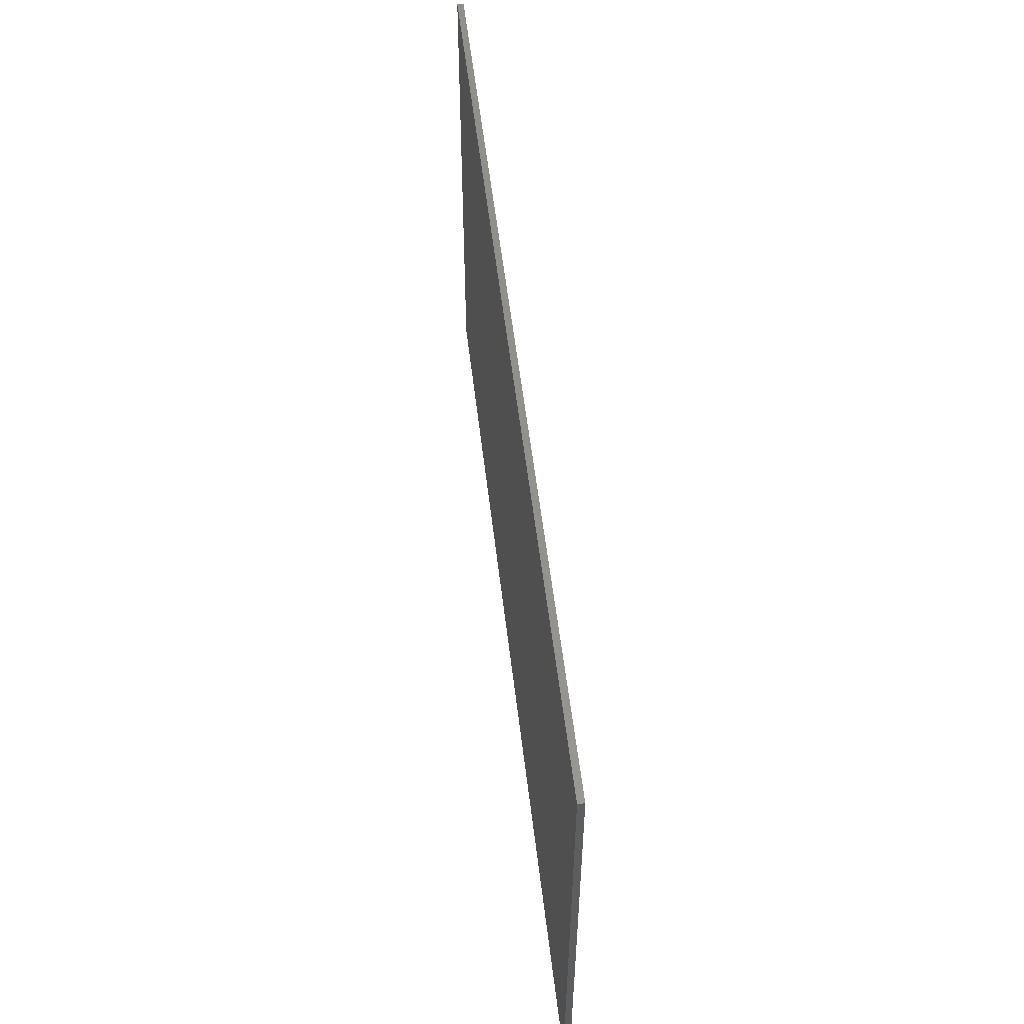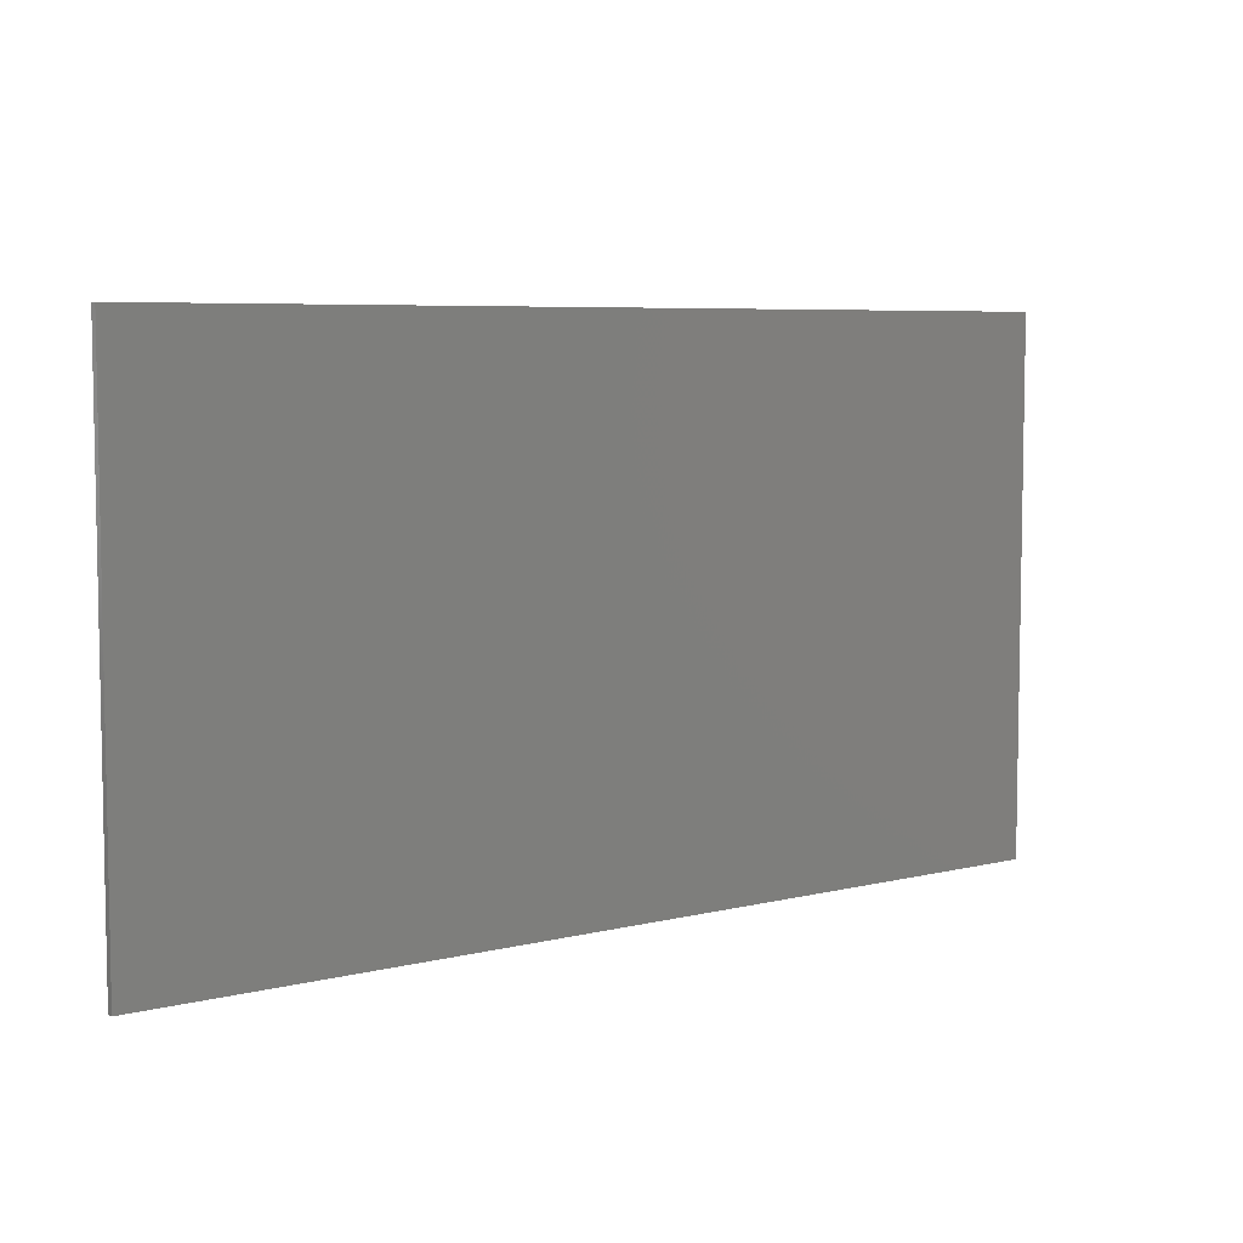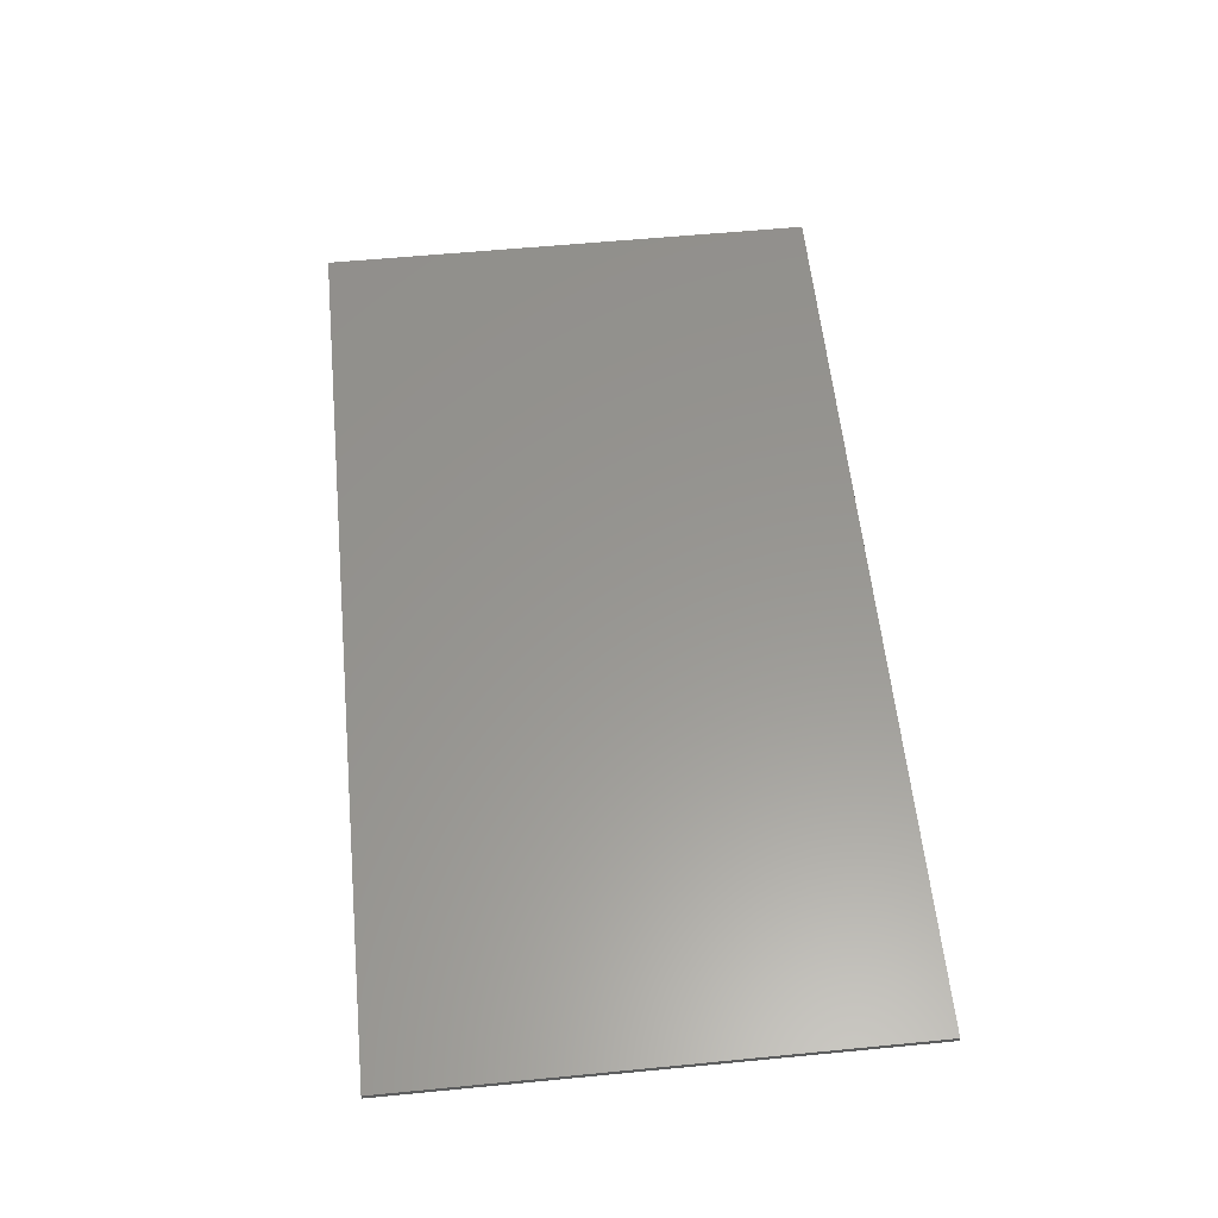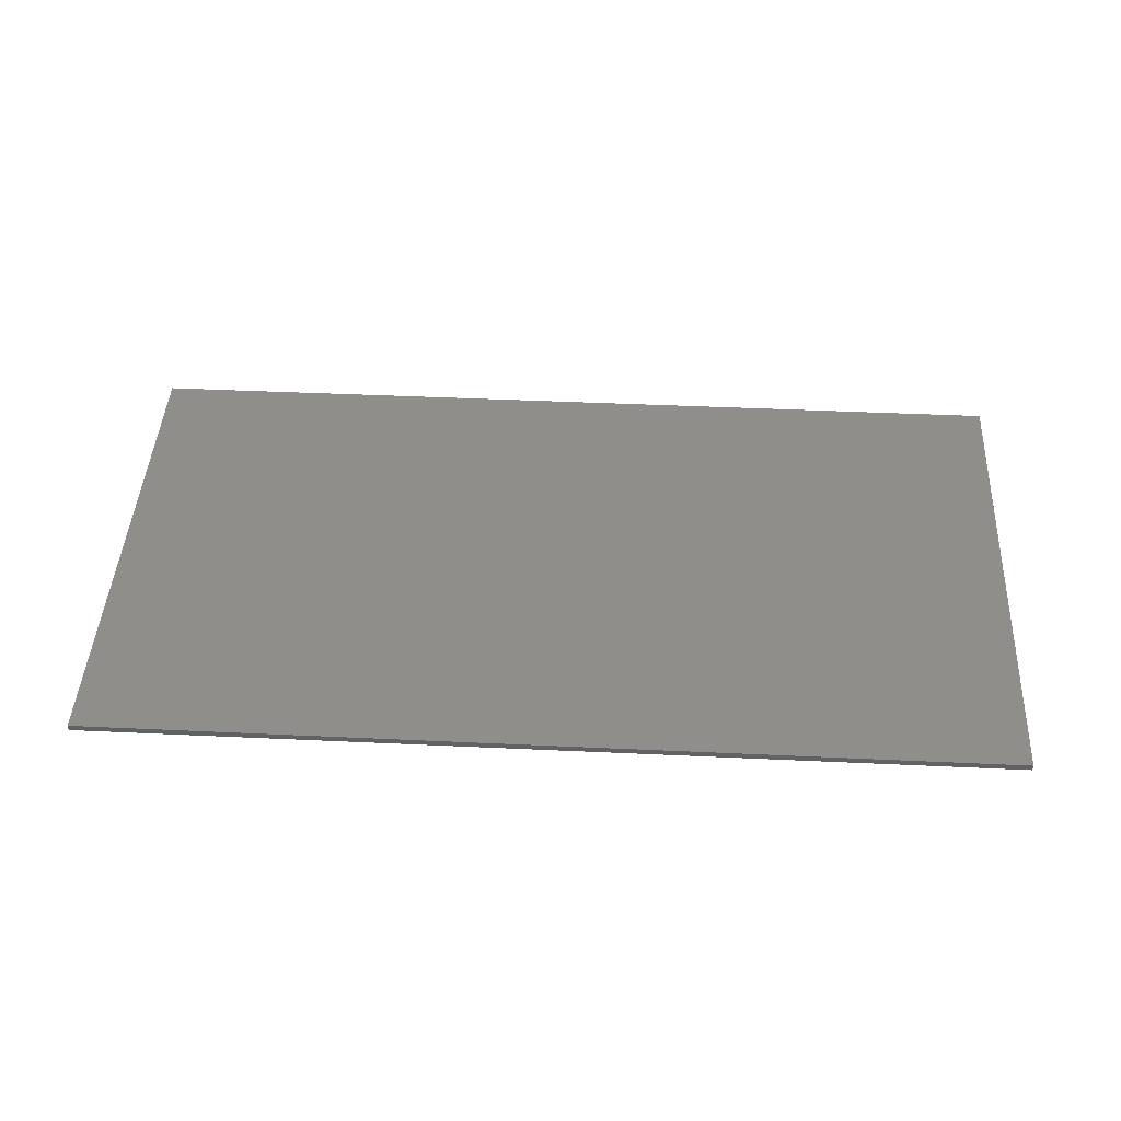
<metadata>
{"format":"stl","ext":"stl","renderer":"f3d","projection":"perspective","resolution":1024,"background":"white","views":[{"elev":54.4,"azim":83.4,"up":"+Z"},{"elev":6.4,"azim":143.4,"up":"+Z"},{"elev":58.4,"azim":-95.7,"up":"+Y"},{"elev":44.3,"azim":-176.9,"up":"+Y"}]}
</metadata>
<code>
# stl→obj: 293 verts, 564 faces
v 7.2 0 4
v 7.2 0 -4
v -7.2 0 -4
v -7.2 0 4
v -7.2 -0.1 4
v 7.2 -0.1 4
v -7.2 -0.1 -4
v 7.2 -0.1 -4
v 2 -0.1 2
v 0 -0.1 2
v 0.261 -0.1 1.983
v 0.5176 -0.1 1.932
v 0.7654 -0.1 1.848
v 1 -0.1 1.732
v 1.218 -0.1 1.587
v 1.414 -0.1 1.414
v 1.587 -0.1 1.218
v 1.732 -0.1 1
v 1.848 -0.1 0.7654
v -2 -0.1 2
v -0.261 -0.1 1.983
v -0.5176 -0.1 1.932
v -0.7654 -0.1 1.848
v -1 -0.1 1.732
v -1.218 -0.1 1.587
v -1.414 -0.1 1.414
v -1.587 -0.1 1.218
v -1.732 -0.1 1
v -1.848 -0.1 0.7654
v 2 -0.1 -2
v 0 -0.1 -2
v 0.261 -0.1 -1.983
v 0.5176 -0.1 -1.932
v 0.7654 -0.1 -1.848
v 1 -0.1 -1.732
v 1.218 -0.1 -1.587
v 1.414 -0.1 -1.414
v 1.587 -0.1 -1.218
v 1.732 -0.1 -1
v 1.848 -0.1 -0.7654
v -2 -0.1 -2
v -0.261 -0.1 -1.983
v -0.5176 -0.1 -1.932
v -0.7654 -0.1 -1.848
v -1 -0.1 -1.732
v -1.218 -0.1 -1.587
v -1.414 -0.1 -1.414
v -1.587 -0.1 -1.218
v -1.732 -0.1 -1
v -1.848 -0.1 -0.7654
v 5 -0.1 2
v 3.175 -0.1 2
v 5 -0.1 0
v 3.175 -0.1 -2
v 5 -0.1 -2
v -3.175 -0.1 2
v -5 -0.1 2
v -5 -0.1 0
v -5 -0.1 -2
v -3.175 -0.1 -2
v 0 -0.1 -1.125
v 1.115 -0.1 -0.1468
v 1.125 -0.1 0
v 0.1468 -0.1 -1.115
v 1.087 -0.1 -0.2911
v 0.2911 -0.1 -1.087
v 1.039 -0.1 -0.4305
v 0.4305 -0.1 -1.039
v 0.9743 -0.1 -0.5625
v 0.5625 -0.1 -0.9743
v 0.8926 -0.1 -0.6849
v 0.6849 -0.1 -0.8926
v 0.7955 -0.1 -0.7955
v 0 -0.1 1.125
v 1.115 -0.1 0.1468
v 0.1468 -0.1 1.115
v 1.087 -0.1 0.2911
v 0.2911 -0.1 1.087
v 1.039 -0.1 0.4305
v 0.4305 -0.1 1.039
v 0.9743 -0.1 0.5625
v 0.5625 -0.1 0.9743
v 0.8926 -0.1 0.6849
v 0.6849 -0.1 0.8926
v 0.7955 -0.1 0.7955
v -1.115 -0.1 -0.1468
v -1.125 -0.1 0
v -0.1468 -0.1 -1.115
v -1.087 -0.1 -0.2911
v -0.2911 -0.1 -1.087
v -1.039 -0.1 -0.4305
v -0.4305 -0.1 -1.039
v -0.9743 -0.1 -0.5625
v -0.5625 -0.1 -0.9743
v -0.8926 -0.1 -0.6849
v -0.6849 -0.1 -0.8926
v -0.7955 -0.1 -0.7955
v -1.115 -0.1 0.1468
v -0.1468 -0.1 1.115
v -1.087 -0.1 0.2911
v -0.2911 -0.1 1.087
v -1.039 -0.1 0.4305
v -0.4305 -0.1 1.039
v -0.9743 -0.1 0.5625
v -0.5625 -0.1 0.9743
v -0.8926 -0.1 0.6849
v -0.6849 -0.1 0.8926
v -0.7955 -0.1 0.7955
v 0.3966 -0.1 0.0522
v 0.4 -0.1 0.4
v 0.4 -0.1 0
v 0.3864 -0.1 0.1035
v 0.3696 -0.1 0.1531
v 0.3464 -0.1 0.2
v 0.3174 -0.1 0.2435
v 0.2828 -0.1 0.2828
v 0.2435 -0.1 0.3174
v 0.2 -0.1 0.3464
v 0.1531 -0.1 0.3696
v 0.1035 -0.1 0.3864
v 0.0522 -0.1 0.3966
v 0 -0.1 0.4
v -0.0522 -0.1 0.3966
v -0.4 -0.1 0.4
v -0.1035 -0.1 0.3864
v -0.1531 -0.1 0.3696
v -0.2 -0.1 0.3464
v -0.2435 -0.1 0.3174
v -0.2828 -0.1 0.2828
v -0.3174 -0.1 0.2435
v -0.3464 -0.1 0.2
v -0.3696 -0.1 0.1531
v -0.3864 -0.1 0.1035
v -0.3966 -0.1 0.0522
v -0.4 -0.1 0
v -0.3966 -0.1 -0.0522
v -0.4 -0.1 -0.4
v -0.3864 -0.1 -0.1035
v -0.3696 -0.1 -0.1531
v -0.3464 -0.1 -0.2
v -0.3174 -0.1 -0.2435
v -0.2828 -0.1 -0.2828
v -0.2435 -0.1 -0.3174
v -0.2 -0.1 -0.3464
v -0.1531 -0.1 -0.3696
v -0.1035 -0.1 -0.3864
v -0.0522 -0.1 -0.3966
v 0 -0.1 -0.4
v 0.0522 -0.1 -0.3966
v 0.4 -0.1 -0.4
v 0.1035 -0.1 -0.3864
v 0.1531 -0.1 -0.3696
v 0.2 -0.1 -0.3464
v 0.2435 -0.1 -0.3174
v 0.2828 -0.1 -0.2828
v 0.3174 -0.1 -0.2435
v 0.3464 -0.1 -0.2
v 0.3696 -0.1 -0.1531
v 0.3864 -0.1 -0.1035
v 0.3966 -0.1 -0.0522
v 3.4 -0.1 -0.475
v 1.94 -0.1 -0.475
v 3.4 -0.1 0.475
v 1.94 -0.1 0.475
v -3.4 -0.1 -0.475
v -1.94 -0.1 -0.475
v -3.4 -0.1 0.475
v -1.94 -0.1 0.475
v 1.125 -0.1 -1.125
v -1.125 -0.1 -1.125
v -1.125 -0.1 1.125
v 1.125 -0.1 1.125
v 0 -0.1 0
v -6.4 -0.1 3
v -5.607 -0.1 2.896
v -5.6 -0.1 3
v -5.627 -0.1 2.793
v -5.661 -0.1 2.694
v -5.707 -0.1 2.6
v -5.765 -0.1 2.513
v -5.834 -0.1 2.434
v -5.913 -0.1 2.365
v -6 -0.1 2.307
v -6.094 -0.1 2.261
v -6.193 -0.1 2.227
v -6.296 -0.1 2.207
v -6.4 -0.1 2.2
v -5.2 -0.1 3
v -5.21 -0.1 2.843
v -5.241 -0.1 2.689
v -5.291 -0.1 2.541
v -5.361 -0.1 2.4
v -5.448 -0.1 2.269
v -5.551 -0.1 2.151
v -5.669 -0.1 2.048
v -5.8 -0.1 1.961
v -5.941 -0.1 1.891
v -6.089 -0.1 1.841
v -6.243 -0.1 1.81
v -6.4 -0.1 1.8
v -5.2 -0.1 1.8
v 6.4 -0.1 3
v 5.6 -0.1 3
v 5.607 -0.1 2.896
v 5.627 -0.1 2.793
v 5.661 -0.1 2.694
v 5.707 -0.1 2.6
v 5.765 -0.1 2.513
v 5.834 -0.1 2.434
v 5.913 -0.1 2.365
v 6 -0.1 2.307
v 6.094 -0.1 2.261
v 6.193 -0.1 2.227
v 6.296 -0.1 2.207
v 6.4 -0.1 2.2
v 5.2 -0.1 3
v 5.21 -0.1 2.843
v 5.241 -0.1 2.689
v 5.291 -0.1 2.541
v 5.361 -0.1 2.4
v 5.448 -0.1 2.269
v 5.551 -0.1 2.151
v 5.669 -0.1 2.048
v 5.8 -0.1 1.961
v 5.941 -0.1 1.891
v 6.089 -0.1 1.841
v 6.243 -0.1 1.81
v 6.4 -0.1 1.8
v 5.2 -0.1 1.8
v -6.4 -0.1 -3
v -5.6 -0.1 -3
v -5.607 -0.1 -2.896
v -5.627 -0.1 -2.793
v -5.661 -0.1 -2.694
v -5.707 -0.1 -2.6
v -5.765 -0.1 -2.513
v -5.834 -0.1 -2.434
v -5.913 -0.1 -2.365
v -6 -0.1 -2.307
v -6.094 -0.1 -2.261
v -6.193 -0.1 -2.227
v -6.296 -0.1 -2.207
v -6.4 -0.1 -2.2
v -5.2 -0.1 -3
v -5.21 -0.1 -2.843
v -5.241 -0.1 -2.689
v -5.291 -0.1 -2.541
v -5.361 -0.1 -2.4
v -5.448 -0.1 -2.269
v -5.551 -0.1 -2.151
v -5.669 -0.1 -2.048
v -5.8 -0.1 -1.961
v -5.941 -0.1 -1.891
v -6.089 -0.1 -1.841
v -6.243 -0.1 -1.81
v -6.4 -0.1 -1.8
v -5.2 -0.1 -1.8
v 6.4 -0.1 -3
v 5.607 -0.1 -2.896
v 5.6 -0.1 -3
v 5.627 -0.1 -2.793
v 5.661 -0.1 -2.694
v 5.707 -0.1 -2.6
v 5.765 -0.1 -2.513
v 5.834 -0.1 -2.434
v 5.913 -0.1 -2.365
v 6 -0.1 -2.307
v 6.094 -0.1 -2.261
v 6.193 -0.1 -2.227
v 6.296 -0.1 -2.207
v 6.4 -0.1 -2.2
v 5.2 -0.1 -3
v 5.21 -0.1 -2.843
v 5.241 -0.1 -2.689
v 5.291 -0.1 -2.541
v 5.361 -0.1 -2.4
v 5.448 -0.1 -2.269
v 5.551 -0.1 -2.151
v 5.669 -0.1 -2.048
v 5.8 -0.1 -1.961
v 5.941 -0.1 -1.891
v 6.089 -0.1 -1.841
v 6.243 -0.1 -1.81
v 6.4 -0.1 -1.8
v 5.2 -0.1 -1.8
v -5.6 -0.1 3.4
v -6.8 -0.1 2.2
v 5.6 -0.1 3.4
v -6.8 -0.1 -2.2
v -5.6 -0.1 -3.4
v 5.6 -0.1 -3.4
v 6.8 -0.1 -2.2
v 6.8 -0.1 2.2
f 1 2 3
f 3 4 1
f 5 6 1
f 1 4 5
f 7 5 4
f 4 3 7
f 8 7 3
f 3 2 8
f 6 8 2
f 2 1 6
f 9 10 11
f 9 11 12
f 9 12 13
f 9 13 14
f 9 14 15
f 9 15 16
f 9 16 17
f 9 17 18
f 9 18 19
f 20 10 21
f 20 21 22
f 20 22 23
f 20 23 24
f 20 24 25
f 20 25 26
f 20 26 27
f 20 27 28
f 20 28 29
f 30 31 32
f 30 32 33
f 30 33 34
f 30 34 35
f 30 35 36
f 30 36 37
f 30 37 38
f 30 38 39
f 30 39 40
f 41 31 42
f 41 42 43
f 41 43 44
f 41 44 45
f 41 45 46
f 41 46 47
f 41 47 48
f 41 48 49
f 41 49 50
f 51 52 53
f 54 55 53
f 56 57 58
f 59 60 58
f 61 62 63
f 62 61 64
f 64 65 62
f 65 64 66
f 66 67 65
f 67 66 68
f 68 69 67
f 69 68 70
f 70 71 69
f 71 70 72
f 72 73 71
f 74 75 63
f 75 74 76
f 76 77 75
f 77 76 78
f 78 79 77
f 79 78 80
f 80 81 79
f 81 80 82
f 82 83 81
f 83 82 84
f 84 85 83
f 61 86 87
f 86 61 88
f 88 89 86
f 89 88 90
f 90 91 89
f 91 90 92
f 92 93 91
f 93 92 94
f 94 95 93
f 95 94 96
f 96 97 95
f 74 98 87
f 98 74 99
f 99 100 98
f 100 99 101
f 101 102 100
f 102 101 103
f 103 104 102
f 104 103 105
f 105 106 104
f 106 105 107
f 107 108 106
f 109 110 111
f 112 110 109
f 113 110 112
f 114 110 113
f 115 110 114
f 116 110 115
f 117 110 116
f 118 110 117
f 119 110 118
f 120 110 119
f 121 110 120
f 122 110 121
f 123 124 122
f 125 124 123
f 126 124 125
f 127 124 126
f 128 124 127
f 129 124 128
f 130 124 129
f 131 124 130
f 132 124 131
f 133 124 132
f 134 124 133
f 135 124 134
f 136 137 135
f 138 137 136
f 139 137 138
f 140 137 139
f 141 137 140
f 142 137 141
f 143 137 142
f 144 137 143
f 145 137 144
f 146 137 145
f 147 137 146
f 148 137 147
f 149 150 148
f 151 150 149
f 152 150 151
f 153 150 152
f 154 150 153
f 155 150 154
f 156 150 155
f 157 150 156
f 158 150 157
f 159 150 158
f 160 150 159
f 111 150 160
f 61 150 137
f 61 63 150
f 63 110 150
f 63 74 110
f 87 137 124
f 110 74 124
f 124 74 87
f 137 87 61
f 40 161 162
f 161 40 30
f 19 163 9
f 163 19 164
f 50 165 41
f 165 50 166
f 167 29 20
f 29 167 168
f 10 12 11
f 10 13 12
f 10 14 13
f 10 15 14
f 10 16 15
f 10 17 16
f 10 18 17
f 10 19 18
f 10 22 21
f 10 23 22
f 10 24 23
f 10 25 24
f 10 26 25
f 10 27 26
f 10 28 27
f 10 29 28
f 31 33 32
f 31 34 33
f 31 35 34
f 31 36 35
f 31 37 36
f 31 38 37
f 31 39 38
f 31 40 39
f 31 43 42
f 31 44 43
f 31 45 44
f 31 46 45
f 31 47 46
f 31 48 47
f 31 49 48
f 31 50 49
f 62 169 63
f 65 169 62
f 67 169 65
f 69 169 67
f 71 169 69
f 73 169 71
f 72 169 73
f 70 169 72
f 68 169 70
f 66 169 68
f 64 169 66
f 61 169 64
f 88 170 61
f 90 170 88
f 92 170 90
f 94 170 92
f 96 170 94
f 97 170 96
f 95 170 97
f 93 170 95
f 91 170 93
f 89 170 91
f 86 170 89
f 87 170 86
f 98 171 87
f 100 171 98
f 102 171 100
f 104 171 102
f 106 171 104
f 108 171 106
f 107 171 108
f 105 171 107
f 103 171 105
f 101 171 103
f 99 171 101
f 74 171 99
f 76 172 74
f 78 172 76
f 80 172 78
f 82 172 80
f 84 172 82
f 85 172 84
f 83 172 85
f 81 172 83
f 79 172 81
f 77 172 79
f 75 172 77
f 63 172 75
f 173 109 111
f 173 112 109
f 173 113 112
f 173 114 113
f 173 115 114
f 173 116 115
f 173 117 116
f 173 118 117
f 173 119 118
f 173 120 119
f 173 121 120
f 173 122 121
f 173 123 122
f 173 125 123
f 173 126 125
f 173 127 126
f 173 128 127
f 173 129 128
f 173 130 129
f 173 131 130
f 173 132 131
f 173 133 132
f 173 134 133
f 173 135 134
f 173 136 135
f 173 138 136
f 173 139 138
f 173 140 139
f 173 141 140
f 173 142 141
f 173 143 142
f 173 144 143
f 173 145 144
f 173 146 145
f 173 147 146
f 173 148 147
f 173 149 148
f 173 151 149
f 173 152 151
f 173 153 152
f 173 154 153
f 173 155 154
f 173 156 155
f 173 157 156
f 173 158 157
f 173 159 158
f 173 160 159
f 173 111 160
f 169 170 31
f 31 40 169
f 164 169 162
f 169 164 172
f 170 50 31
f 19 10 172
f 10 171 172
f 171 10 29
f 168 170 171
f 170 168 166
f 165 60 41
f 60 165 58
f 58 20 56
f 20 58 167
f 166 167 165
f 167 166 168
f 167 58 165
f 161 53 163
f 54 161 30
f 161 54 53
f 53 9 163
f 9 53 52
f 161 164 162
f 164 161 163
f 40 162 169
f 171 29 168
f 166 50 170
f 164 19 172
f 174 175 176
f 174 177 175
f 174 178 177
f 174 179 178
f 174 180 179
f 174 181 180
f 174 182 181
f 174 183 182
f 174 184 183
f 174 185 184
f 174 186 185
f 174 187 186
f 188 175 189
f 175 188 176
f 189 177 190
f 177 189 175
f 190 178 191
f 178 190 177
f 191 179 192
f 179 191 178
f 192 180 193
f 180 192 179
f 193 181 194
f 181 193 180
f 194 182 195
f 182 194 181
f 195 183 196
f 183 195 182
f 196 184 197
f 184 196 183
f 197 185 198
f 185 197 184
f 198 186 199
f 186 198 185
f 199 187 200
f 187 199 186
f 189 201 188
f 190 201 189
f 191 201 190
f 192 201 191
f 193 201 192
f 194 201 193
f 195 201 194
f 196 201 195
f 197 201 196
f 198 201 197
f 199 201 198
f 200 201 199
f 202 203 204
f 202 204 205
f 202 205 206
f 202 206 207
f 202 207 208
f 202 208 209
f 202 209 210
f 202 210 211
f 202 211 212
f 202 212 213
f 202 213 214
f 202 214 215
f 216 217 204
f 204 203 216
f 217 218 205
f 205 204 217
f 218 219 206
f 206 205 218
f 219 220 207
f 207 206 219
f 220 221 208
f 208 207 220
f 221 222 209
f 209 208 221
f 222 223 210
f 210 209 222
f 223 224 211
f 211 210 223
f 224 225 212
f 212 211 224
f 225 226 213
f 213 212 225
f 226 227 214
f 214 213 226
f 227 228 215
f 215 214 227
f 217 216 229
f 218 217 229
f 219 218 229
f 220 219 229
f 221 220 229
f 222 221 229
f 223 222 229
f 224 223 229
f 225 224 229
f 226 225 229
f 227 226 229
f 228 227 229
f 230 231 232
f 230 232 233
f 230 233 234
f 230 234 235
f 230 235 236
f 230 236 237
f 230 237 238
f 230 238 239
f 230 239 240
f 230 240 241
f 230 241 242
f 230 242 243
f 244 245 232
f 232 231 244
f 245 246 233
f 233 232 245
f 246 247 234
f 234 233 246
f 247 248 235
f 235 234 247
f 248 249 236
f 236 235 248
f 249 250 237
f 237 236 249
f 250 251 238
f 238 237 250
f 251 252 239
f 239 238 251
f 252 253 240
f 240 239 252
f 253 254 241
f 241 240 253
f 254 255 242
f 242 241 254
f 255 256 243
f 243 242 255
f 245 244 257
f 246 245 257
f 247 246 257
f 248 247 257
f 249 248 257
f 250 249 257
f 251 250 257
f 252 251 257
f 253 252 257
f 254 253 257
f 255 254 257
f 256 255 257
f 258 259 260
f 258 261 259
f 258 262 261
f 258 263 262
f 258 264 263
f 258 265 264
f 258 266 265
f 258 267 266
f 258 268 267
f 258 269 268
f 258 270 269
f 258 271 270
f 272 259 273
f 259 272 260
f 273 261 274
f 261 273 259
f 274 262 275
f 262 274 261
f 275 263 276
f 263 275 262
f 276 264 277
f 264 276 263
f 277 265 278
f 265 277 264
f 278 266 279
f 266 278 265
f 279 267 280
f 267 279 266
f 280 268 281
f 268 280 267
f 281 269 282
f 269 281 268
f 282 270 283
f 270 282 269
f 283 271 284
f 271 283 270
f 273 285 272
f 274 285 273
f 275 285 274
f 276 285 275
f 277 285 276
f 278 285 277
f 279 285 278
f 280 285 279
f 281 285 280
f 282 285 281
f 283 285 282
f 284 285 283
f 5 174 176
f 176 286 5
f 187 174 5
f 5 287 187
f 286 176 188
f 188 288 286
f 288 188 216
f 200 187 287
f 287 289 200
f 256 289 243
f 200 289 256
f 5 7 289
f 289 287 5
f 5 286 288
f 288 6 5
f 243 289 7
f 7 230 243
f 244 231 290
f 290 291 244
f 231 230 7
f 7 290 231
f 291 290 7
f 7 8 291
f 260 291 8
f 8 258 260
f 8 292 271
f 271 258 8
f 215 293 6
f 6 202 215
f 6 288 203
f 203 202 6
f 8 6 293
f 293 292 8
f 288 216 203
f 260 272 291
f 272 244 291
f 284 271 292
f 292 293 284
f 293 228 284
f 293 215 228
f 58 200 256
f 256 257 58
f 201 200 58
f 201 58 57
f 57 188 201
f 59 58 257
f 257 244 59
f 59 244 272
f 272 55 59
f 55 272 285
f 285 53 55
f 53 285 284
f 284 228 53
f 228 229 53
f 51 53 229
f 229 216 51
f 51 216 188
f 188 57 51

</code>
